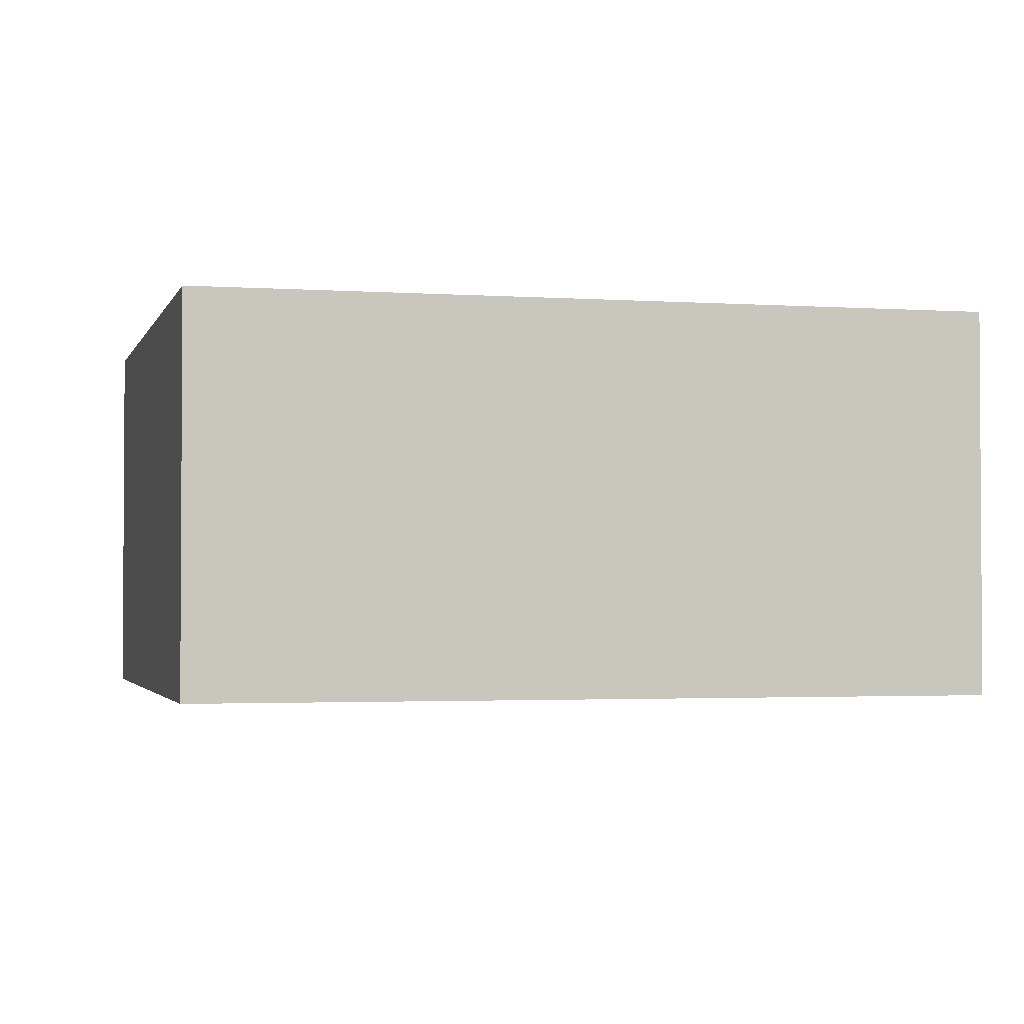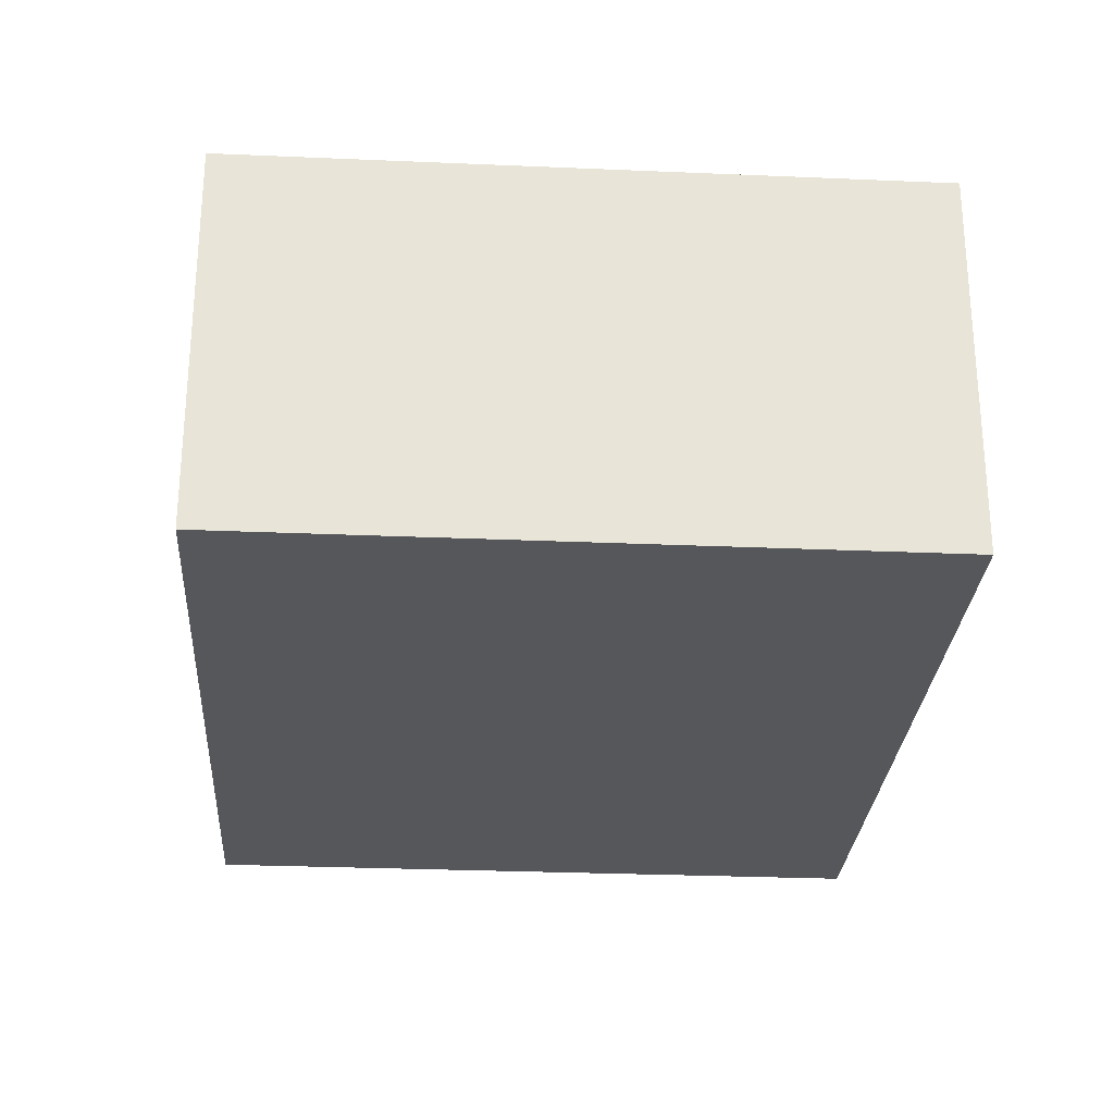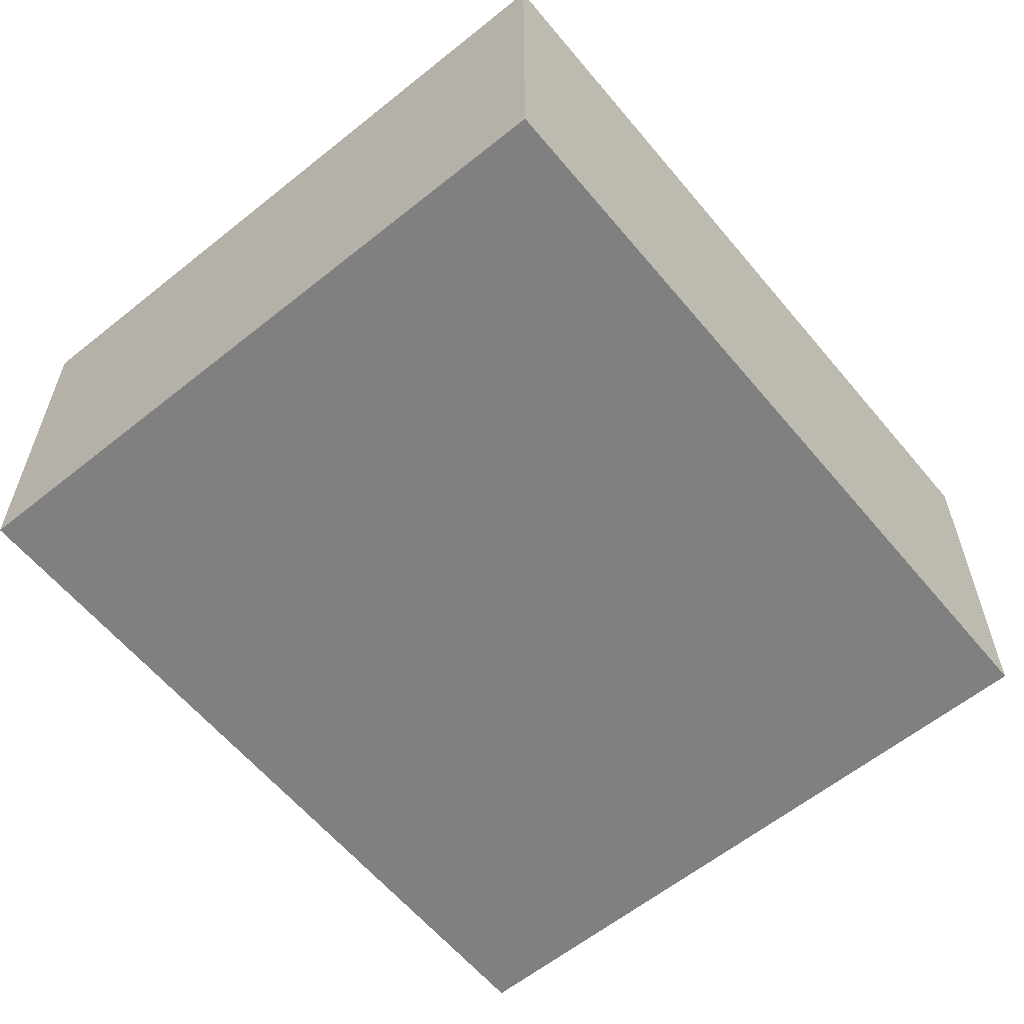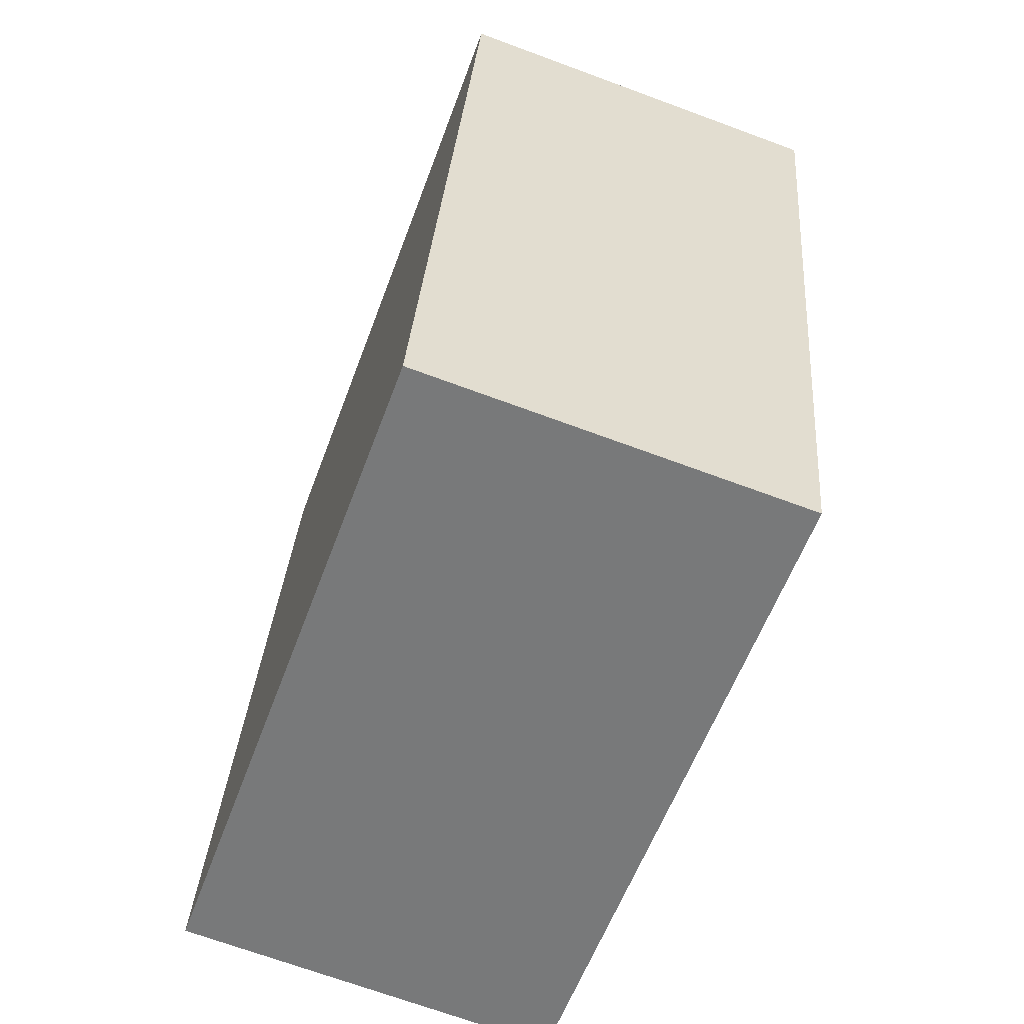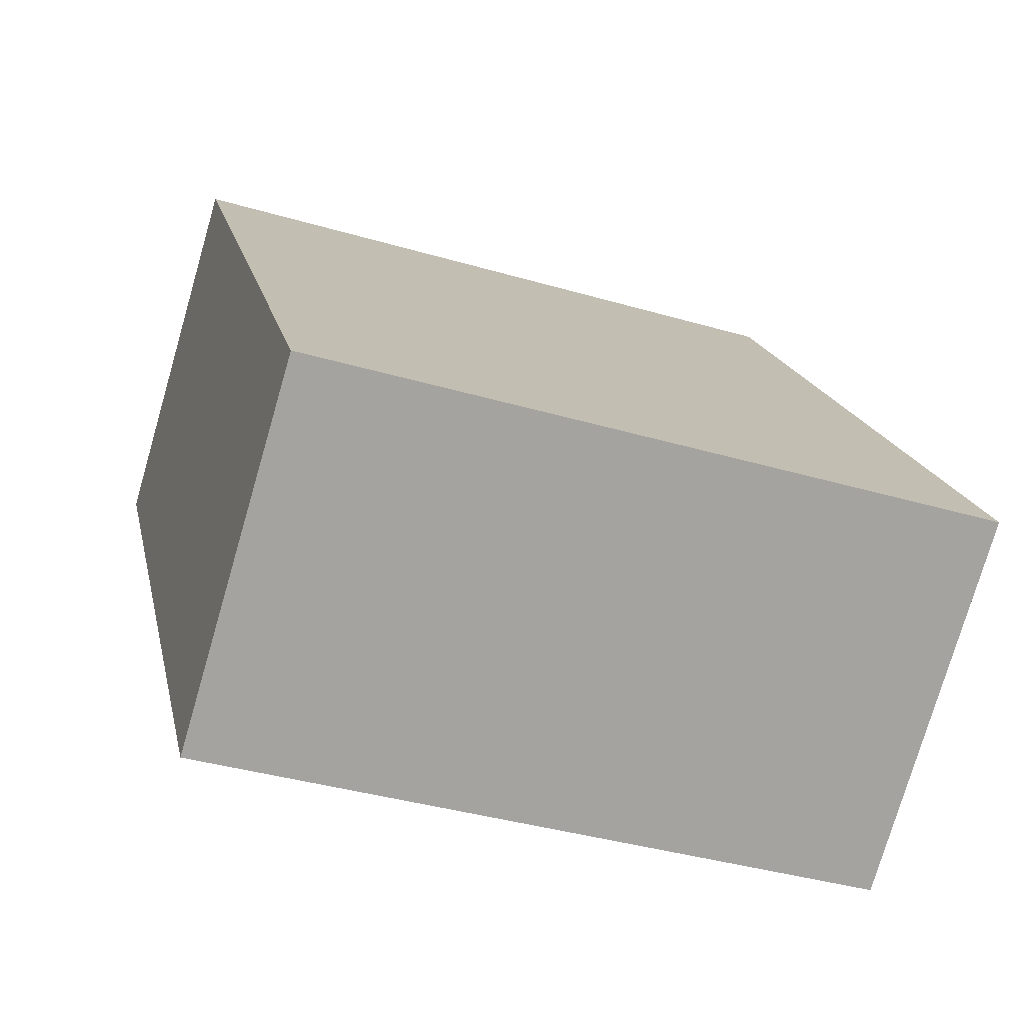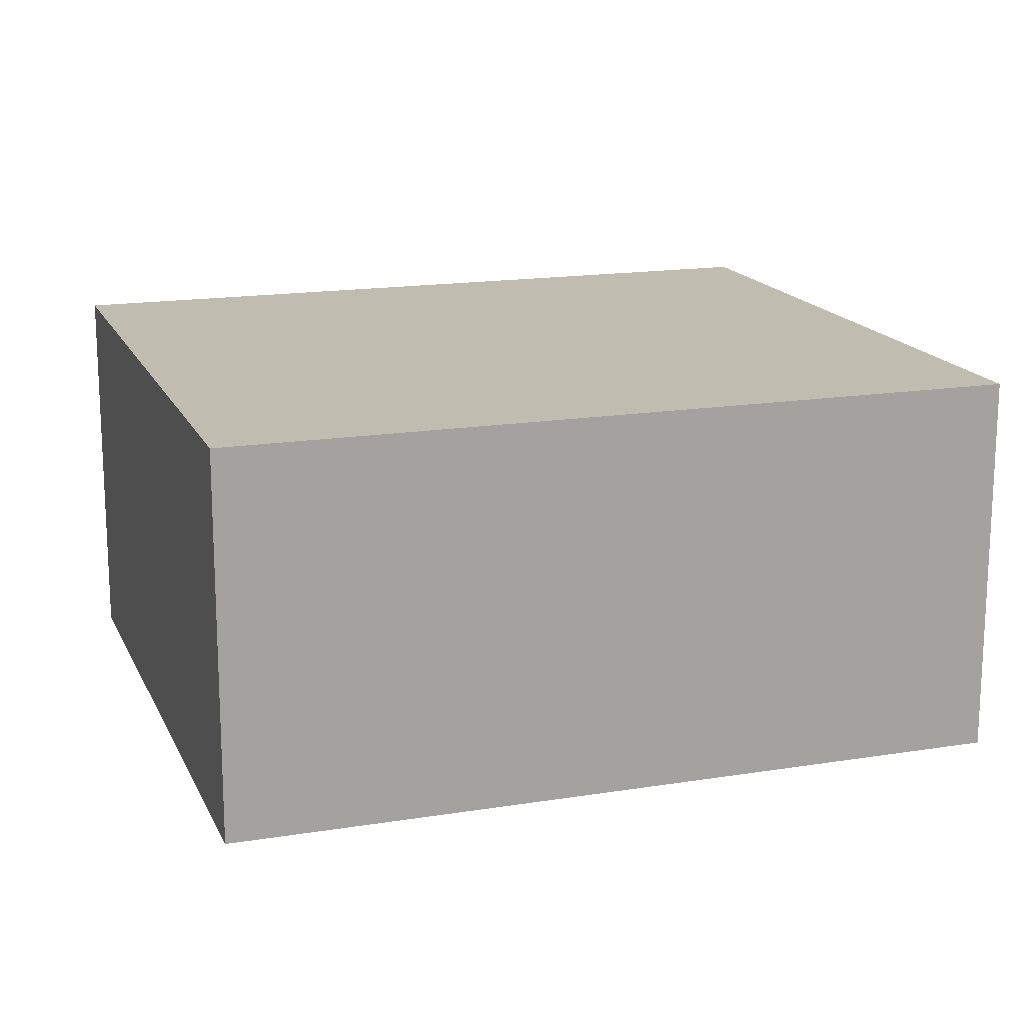
<metadata>
{"format":"obj","ext":"obj","renderer":"f3d","projection":"perspective","resolution":1024,"background":"white","views":[{"elev":-2.2,"azim":88.0,"up":"+Y"},{"elev":-27.4,"azim":-171.8,"up":"+Y"},{"elev":-60.2,"azim":-128.5,"up":"+Y"},{"elev":-69.5,"azim":69.7,"up":"+Z"},{"elev":-76.3,"azim":163.8,"up":"+Z"},{"elev":16.4,"azim":-96.4,"up":"+Y"}]}
</metadata>
<code>
v  3.074 1.756 -0.654
v  0.758 1.756 3.562
v  3.832 1.756 2.908
v  0 1.756 1.075e-16
v  0.758 -2.181e-16 3.562
v  3.832 -1.781e-16 2.908
v  3.074 4.005e-17 -0.654
v  0 0 0
g defaultobject
f 1 2 3
f 2 1 4
f 5 3 2
f 3 5 6
f 6 1 3
f 1 6 7
f 7 4 1
f 4 7 8
f 8 2 4
f 2 8 5
f 5 7 6
f 7 5 8

</code>
